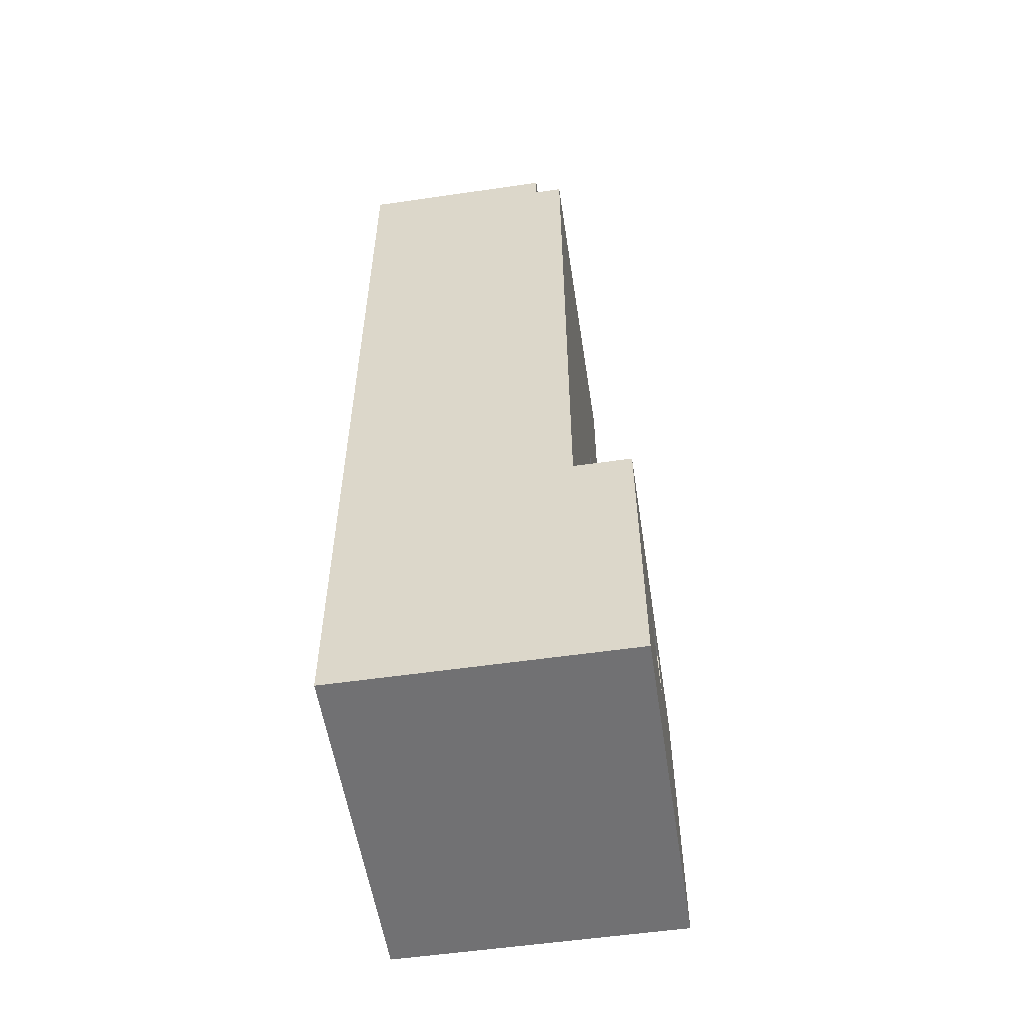
<metadata>
{"format":"obj","ext":"obj","renderer":"f3d","projection":"perspective","resolution":1024,"background":"white","views":[{"elev":-55.3,"azim":-81.3,"up":"+Y"}]}
</metadata>
<code>
v -6 0 5
v -6 0 -1
v -6 0 -2
v -6 0 -5
v -6 1 -1
v -6 1 -2
v -6 10 5
v -6 10 3
v -6 32 3
v -6 32 2
v -6 33 2
v -6 33 -5
f -8 -11 -12
f -8 -10 -11
f -7 -9 -10
f -7 -10 -8
f -6 -8 -12
f -6 -7 -8
f -5 -7 -6
f -4 -7 -5
f -3 -7 -4
f -2 -7 -3
f -1 -9 -7
f -1 -7 -2
v -3 10 -1
v -3 10 -2
v -3 11 2
v -3 11 1
v -3 11 -1
v -3 11 -2
v -3 12 2
v -3 12 1
v -3 16 -1
v -3 16 -2
v -3 17 -1
v -3 17 -2
v -3 23 -1
v -3 23 -2
v -3 24 -1
v -3 24 -2
v -3 25 -1
v -3 25 -2
v -3 26 -1
v -3 26 -2
v -3 29 2
v -3 29 1
v -3 30 2
v -3 30 1
f -20 -23 -24
f -19 -23 -20
f -18 -21 -22
f -17 -21 -18
f -14 -15 -16
f -13 -15 -14
f -10 -11 -12
f -9 -11 -10
f -8 -9 -10
f -7 -9 -8
f -6 -7 -8
f -5 -7 -6
f -2 -3 -4
f -1 -3 -2
v -1 17 -0
v -1 17 -1
v -1 18 -0
v -1 18 -1
f -2 -3 -4
f -1 -3 -2
v 0 18 2
v 0 18 -0
v 0 18 -1
v 0 19 -0
v 0 19 -1
v 0 22 1
v 0 22 -0
v 0 23 1
v 0 24 1
v 0 24 -0
v 0 25 1
v 0 25 -0
v 0 26 1
v 0 29 2
v 0 29 1
f -12 -14 -15
f -12 -13 -14
f -11 -13 -12
f -10 -12 -15
f -9 -12 -10
f -8 -10 -15
f -7 -8 -15
f -5 -7 -15
f -5 -6 -7
f -4 -6 -5
f -3 -5 -15
f -2 -3 -15
f -1 -3 -2
v 1 6 5
v 1 6 4
v 1 6 3
v 1 7 4
v 1 7 3
v 1 8 5
v 1 8 4
f -4 -6 -7
f -4 -5 -6
f -3 -5 -4
f -2 -4 -7
f -1 -4 -2
v 3 17 -0
v 3 17 -1
v 3 18 -0
v 3 19 -0
v 3 19 -1
v 3 20 -0
v 3 20 -1
v 3 21 3
v 3 21 1
v 3 21 -0
v 3 21 -1
v 3 22 2
v 3 22 1
v 3 23 3
v 3 23 2
f -13 -14 -15
f -12 -14 -13
f -11 -14 -12
f -10 -11 -12
f -9 -11 -10
f -6 -9 -10
f -5 -9 -6
f -4 -7 -8
f -3 -7 -4
f -2 -4 -8
f -1 -4 -2
v 4 10 1
v 4 10 -0
v 4 11 1
v 4 11 -0
v 4 13 2
v 4 13 1
v 4 13 -0
v 4 15 2
v 4 15 1
v 4 15 -0
v 4 16 2
v 4 16 1
v 4 16 -0
v 4 17 2
v 4 17 1
v 4 17 -0
v 4 18 1
v 4 18 -0
v 4 26 1
v 4 26 -0
v 4 26 -1
v 4 26 -2
v 4 27 -1
v 4 27 -2
v 4 28 1
v 4 28 -0
v 4 29 1
v 4 29 -0
f -26 -27 -28
f -25 -27 -26
f -23 -25 -26
f -22 -25 -23
f -21 -23 -24
f -21 -22 -23
f -20 -22 -21
f -19 -22 -20
f -17 -19 -20
f -16 -19 -17
f -15 -17 -18
f -14 -17 -15
f -12 -13 -14
f -11 -13 -12
f -6 -7 -8
f -5 -7 -6
f -4 -9 -10
f -3 -9 -4
f -2 -3 -4
f -1 -3 -2
v 5 10 2
v 5 10 1
v 5 10 -0
v 5 10 -2
v 5 11 1
v 5 11 -0
v 5 13 2
v 5 13 1
v 5 13 -0
v 5 15 2
v 5 15 1
v 5 15 -0
v 5 16 2
v 5 16 1
v 5 16 -0
v 5 17 2
v 5 17 1
v 5 17 -0
v 5 18 2
v 5 18 1
v 5 18 -0
v 5 26 -0
v 5 26 -1
v 5 26 -2
v 5 27 -1
v 5 27 -2
v 5 28 -0
v 5 29 -0
v 5 29 -1
v 5 30 -1
v 5 30 -2
f -27 -30 -31
f -26 -28 -29
f -25 -27 -31
f -24 -27 -25
f -23 -28 -26
f -20 -28 -23
f -19 -21 -22
f -18 -21 -19
f -17 -28 -20
f -14 -28 -17
f -13 -15 -16
f -12 -15 -13
f -11 -28 -14
f -10 -28 -11
f -9 -28 -10
f -8 -28 -9
f -7 -9 -10
f -5 -7 -10
f -5 -6 -7
f -4 -6 -5
f -3 -6 -4
f -2 -6 -3
f -1 -6 -2
v -4 10 2
v -4 10 1
v -4 10 -1
v -4 10 -2
v -4 11 2
v -4 16 1
v -4 16 -1
v -4 17 1
v -4 17 -1
v -4 22 1
v -4 22 -1
v -4 22 -2
v -4 23 1
v -4 23 -1
v -4 23 -2
v -4 27 -1
v -4 27 -2
v -4 28 -1
v -4 28 -2
v -4 29 1
v -4 29 -1
v -4 30 2
v -4 30 1
v -4 30 -1
v -4 30 -2
f -25 -24 -21
f -21 -24 -20
f -23 -22 -19
f -21 -20 -18
f -19 -22 -17
f -21 -18 -16
f -17 -22 -15
f -15 -22 -14
f -21 -16 -13
f -12 -11 -10
f -10 -11 -9
f -21 -13 -6
f -8 -7 -5
f -21 -6 -4
f -4 -6 -3
f -5 -7 -2
f -2 -7 -1
v -3 12 1
v -3 12 -1
v -3 16 1
v -3 16 -1
v -3 17 1
v -3 17 -0
v -3 19 -0
v -3 20 -0
v -3 20 -1
v -3 22 1
v -3 22 -1
v -3 24 1
v -3 24 -0
v -3 25 1
v -3 25 -0
v -3 26 1
v -3 26 -1
v -3 27 -0
v -3 27 -1
v -3 28 -0
v -3 28 -1
v -3 29 1
v -3 29 -1
f -23 -22 -21
f -21 -22 -20
f -19 -18 -17
f -19 -17 -16
f -19 -16 -14
f -16 -15 -14
f -14 -15 -13
f -12 -11 -10
f -10 -11 -9
f -8 -7 -6
f -6 -7 -5
f -8 -6 -4
f -6 -5 -4
f -4 -5 -3
f -8 -4 -2
f -4 -3 -2
f -2 -3 -1
v -2 17 -0
v -2 17 -1
v -2 19 -0
v -2 19 -1
v -2 20 -0
v -2 20 -1
f -6 -5 -4
f -4 -5 -3
f -4 -3 -2
f -2 -3 -1
v -1 6 5
v -1 6 4
v -1 6 3
v -1 7 4
v -1 7 3
v -1 8 5
v -1 8 4
v -1 27 -1
v -1 27 -2
v -1 28 -1
v -1 28 -2
f -11 -10 -8
f -10 -9 -8
f -8 -9 -7
f -11 -8 -6
f -6 -8 -5
f -4 -3 -2
f -2 -3 -1
v 1 18 -0
v 1 18 -1
v 1 19 -0
v 1 19 -1
f -4 -3 -2
f -2 -3 -1
v 2 11 2
v 2 11 1
v 2 11 -1
v 2 12 2
v 2 12 -1
v 2 17 -0
v 2 17 -1
v 2 18 -0
v 2 18 -1
v 2 21 3
v 2 21 1
v 2 22 2
v 2 22 1
v 2 23 3
v 2 23 2
v 2 23 -0
v 2 23 -2
v 2 24 -0
v 2 24 -2
v 2 25 -0
v 2 25 -2
v 2 26 -0
v 2 26 -2
f -23 -22 -20
f -22 -21 -20
f -20 -21 -19
f -18 -17 -16
f -16 -17 -15
f -14 -13 -12
f -12 -13 -11
f -14 -12 -10
f -10 -12 -9
f -8 -7 -6
f -6 -7 -5
f -4 -3 -2
f -2 -3 -1
v 3 10 1
v 3 10 -2
v 3 11 1
v 3 11 -2
v 3 24 -0
v 3 24 -2
v 3 25 -0
v 3 25 -2
f -8 -7 -6
f -6 -7 -5
f -4 -3 -2
f -2 -3 -1
v 4 16 -0
v 4 16 -2
v 4 17 -0
v 4 17 -1
v 4 17 -2
v 4 18 -0
v 4 19 -0
v 4 19 -1
v 4 20 -0
v 4 20 -1
v 4 21 -0
v 4 21 -1
v 4 22 -0
v 4 22 -2
v 4 23 -0
v 4 23 -2
f -16 -15 -14
f -14 -15 -13
f -13 -15 -12
f -14 -13 -11
f -11 -13 -10
f -10 -13 -9
f -10 -9 -8
f -8 -9 -7
f -8 -7 -6
f -6 -7 -5
f -4 -3 -2
f -2 -3 -1
v 6 0 5
v 6 0 -5
v 6 10 5
v 6 10 3
v 6 32 3
v 6 32 2
v 6 33 2
v 6 33 -5
f -8 -7 -6
f -6 -7 -5
f -5 -7 -4
f -4 -7 -3
f -3 -7 -2
f -2 -7 -1
v -6 0 5
v -6 10 5
v -5 0 5
v -5 9 5
v -4 1 5
v -4 8 5
v -1 5 5
v -1 6 5
v -1 8 5
v 1 5 5
v 1 6 5
v 1 8 5
v 4 1 5
v 4 8 5
v 5 0 5
v 5 9 5
v 6 0 5
v 6 10 5
f -16 -17 -18
f -15 -17 -16
f -14 -15 -16
f -13 -15 -14
f -12 -13 -14
f -11 -13 -12
f -10 -15 -13
f -10 -13 -11
f -9 -11 -12
f -9 -12 -14
f -8 -11 -9
f -7 -15 -10
f -6 -14 -16
f -6 -7 -8
f -6 -8 -9
f -6 -9 -14
f -5 -15 -7
f -5 -7 -6
f -4 -6 -16
f -4 -5 -6
f -3 -17 -15
f -3 -5 -4
f -3 -15 -5
f -2 -3 -4
f -1 -17 -3
f -1 -3 -2
v -1 7 4
v -1 8 4
v 1 7 4
v 1 8 4
f -2 -3 -4
f -1 -3 -2
v -6 10 3
v -6 32 3
v -5 10 3
v -5 31 3
v -4 11 3
v -4 30 3
v -1 6 3
v -1 7 3
v 1 6 3
v 1 7 3
v 2 20 3
v 2 21 3
v 2 23 3
v 3 20 3
v 3 21 3
v 3 23 3
v 4 11 3
v 4 30 3
v 5 10 3
v 5 31 3
v 6 10 3
v 6 32 3
f -20 -21 -22
f -19 -21 -20
f -18 -19 -20
f -17 -19 -18
f -14 -15 -16
f -13 -15 -14
f -12 -17 -18
f -11 -17 -12
f -10 -17 -11
f -9 -12 -18
f -9 -11 -12
f -8 -11 -9
f -7 -17 -10
f -6 -18 -20
f -6 -7 -8
f -6 -8 -9
f -6 -9 -18
f -5 -17 -7
f -5 -7 -6
f -5 -19 -17
f -4 -6 -20
f -4 -5 -6
f -3 -21 -19
f -3 -5 -4
f -3 -19 -5
f -2 -3 -4
f -1 -21 -3
f -1 -3 -2
v -6 32 2
v -6 33 2
v 2 22 2
v 2 23 2
v 3 22 2
v 3 23 2
v 6 32 2
v 6 33 2
f -4 -5 -6
f -3 -5 -4
f -2 -7 -8
f -1 -7 -2
v -4 10 1
v -4 16 1
v -4 17 1
v -4 22 1
v -4 23 1
v -4 29 1
v -4 30 1
v -3 10 1
v -3 11 1
v -3 12 1
v -3 16 1
v -3 17 1
v -3 22 1
v -3 23 1
v -3 24 1
v -3 25 1
v -3 26 1
v -3 29 1
v -3 30 1
v -1 16 1
v -1 17 1
v -1 22 1
v -1 23 1
v 0 22 1
v 0 23 1
v 0 24 1
v 0 25 1
v 0 26 1
v 1 16 1
v 1 17 1
v 2 11 1
v 2 16 1
v 2 17 1
v 2 21 1
v 2 22 1
v 3 10 1
v 3 11 1
v 3 16 1
v 3 17 1
v 3 21 1
v 3 22 1
v 4 10 1
v 4 11 1
v 4 13 1
v 4 15 1
v 4 16 1
v 4 17 1
v 4 18 1
v 5 10 1
v 5 11 1
v 5 13 1
v 5 15 1
v 5 16 1
v 5 17 1
v 5 18 1
f -48 -54 -55
f -47 -54 -48
f -46 -54 -47
f -45 -53 -54
f -45 -54 -46
f -44 -52 -53
f -44 -53 -45
f -43 -51 -52
f -43 -52 -44
f -42 -50 -51
f -42 -51 -43
f -41 -50 -42
f -40 -50 -41
f -39 -50 -40
f -38 -49 -50
f -38 -50 -39
f -37 -49 -38
f -36 -44 -45
f -35 -44 -36
f -34 -42 -43
f -33 -41 -42
f -33 -42 -34
f -32 -33 -34
f -31 -41 -33
f -31 -33 -32
f -30 -41 -31
f -29 -39 -40
f -28 -39 -29
f -27 -35 -36
f -26 -35 -27
f -25 -47 -48
f -24 -26 -27
f -23 -26 -24
f -20 -25 -48
f -19 -25 -20
f -18 -23 -24
f -17 -23 -18
f -16 -21 -22
f -15 -21 -16
f -10 -17 -18
f -9 -17 -10
f -7 -13 -14
f -6 -12 -13
f -6 -13 -7
f -5 -12 -6
f -4 -10 -11
f -3 -10 -4
f -2 -8 -9
f -1 -8 -2
v -3 17 -0
v -3 19 -0
v -3 20 -0
v -3 24 -0
v -3 25 -0
v -2 17 -0
v -2 19 -0
v -2 20 -0
v -1 17 -0
v -1 18 -0
v 0 17 -0
v 0 18 -0
v 0 24 -0
v 0 25 -0
v 1 17 -0
v 1 18 -0
v 2 17 -0
v 2 18 -0
v 3 17 -0
v 3 18 -0
v 4 17 -0
v 4 18 -0
f -17 -21 -22
f -16 -20 -21
f -16 -21 -17
f -15 -20 -16
f -12 -13 -14
f -11 -13 -12
f -10 -18 -19
f -9 -18 -10
f -8 -11 -12
f -7 -11 -8
f -6 -7 -8
f -5 -7 -6
f -2 -3 -4
f -1 -3 -2
v -3 27 -1
v -3 28 -1
v -1 27 -1
v -1 28 -1
v 4 26 -1
v 4 27 -1
v 5 26 -1
v 5 27 -1
f -6 -7 -8
f -5 -7 -6
f -2 -3 -4
f -1 -3 -2
v -4 10 -2
v -4 22 -2
v -4 23 -2
v -4 27 -2
v -4 28 -2
v -4 30 -2
v -3 10 -2
v -3 11 -2
v -3 16 -2
v -3 17 -2
v -3 23 -2
v -3 24 -2
v -3 25 -2
v -3 26 -2
v -3 27 -2
v -3 28 -2
v -1 27 -2
v -1 28 -2
v 2 23 -2
v 2 24 -2
v 2 25 -2
v 2 26 -2
v 3 10 -2
v 3 11 -2
v 3 24 -2
v 3 25 -2
v 4 16 -2
v 4 17 -2
v 4 22 -2
v 4 23 -2
v 4 26 -2
v 4 27 -2
v 5 10 -2
v 5 26 -2
v 5 27 -2
v 5 30 -2
f -30 -35 -36
f -29 -35 -30
f -28 -35 -29
f -27 -35 -28
f -26 -33 -34
f -25 -33 -26
f -24 -33 -25
f -23 -33 -24
f -22 -33 -23
f -21 -31 -32
f -20 -22 -23
f -19 -31 -21
f -15 -20 -23
f -15 -19 -20
f -13 -28 -29
f -12 -17 -18
f -11 -15 -16
f -10 -13 -14
f -10 -28 -13
f -9 -35 -27
f -8 -35 -9
f -7 -11 -12
f -7 -12 -18
f -6 -19 -15
f -6 -15 -11
f -6 -11 -7
f -5 -19 -6
f -4 -8 -9
f -4 -10 -14
f -4 -6 -7
f -4 -9 -10
f -4 -7 -8
f -3 -6 -4
f -2 -19 -5
f -1 -31 -19
f -1 -19 -2
v -4 10 2
v -4 11 2
v -4 30 2
v -3 11 2
v -3 12 2
v -3 29 2
v -3 30 2
v 0 18 2
v 0 29 2
v 2 11 2
v 2 12 2
v 4 11 2
v 4 13 2
v 4 15 2
v 4 16 2
v 4 17 2
v 4 18 2
v 5 10 2
v 5 13 2
v 5 15 2
v 5 16 2
v 5 17 2
v 5 18 2
f -23 -22 -20
f -22 -21 -20
f -20 -21 -19
f -19 -21 -18
f -18 -21 -17
f -19 -18 -16
f -16 -18 -15
f -23 -20 -14
f -19 -16 -13
f -23 -14 -12
f -14 -13 -12
f -13 -16 -11
f -12 -13 -11
f -11 -16 -10
f -10 -16 -9
f -9 -16 -8
f -8 -16 -7
f -23 -12 -6
f -12 -11 -6
f -6 -11 -5
f -10 -9 -4
f -4 -9 -3
f -8 -7 -2
f -2 -7 -1
v 0 26 1
v 0 29 1
v 2 26 1
v 4 26 1
v 4 28 1
v 4 29 1
f -6 -5 -4
f -4 -5 -3
f -3 -5 -2
f -2 -5 -1
v 0 19 -0
v 0 22 -0
v 1 18 -0
v 1 19 -0
v 2 18 -0
v 2 21 -0
v 2 22 -0
v 2 23 -0
v 2 24 -0
v 2 25 -0
v 2 26 -0
v 3 18 -0
v 3 19 -0
v 3 20 -0
v 3 21 -0
v 3 22 -0
v 3 24 -0
v 3 25 -0
v 4 10 -0
v 4 11 -0
v 4 13 -0
v 4 15 -0
v 4 16 -0
v 4 17 -0
v 4 18 -0
v 4 19 -0
v 4 20 -0
v 4 21 -0
v 4 22 -0
v 4 23 -0
v 4 26 -0
v 4 28 -0
v 4 29 -0
v 5 10 -0
v 5 11 -0
v 5 13 -0
v 5 15 -0
v 5 16 -0
v 5 17 -0
v 5 18 -0
v 5 26 -0
v 5 28 -0
v 5 29 -0
f -43 -42 -40
f -41 -40 -39
f -40 -42 -38
f -39 -40 -38
f -38 -42 -37
f -39 -38 -32
f -32 -38 -31
f -31 -38 -30
f -38 -37 -29
f -30 -38 -29
f -29 -37 -28
f -36 -35 -27
f -34 -33 -26
f -29 -28 -16
f -16 -28 -15
f -36 -27 -14
f -27 -26 -14
f -26 -33 -13
f -14 -26 -13
f -25 -24 -10
f -24 -23 -9
f -10 -24 -9
f -23 -22 -8
f -9 -23 -8
f -22 -21 -7
f -8 -22 -7
f -21 -20 -6
f -7 -21 -6
f -20 -19 -5
f -6 -20 -5
f -16 -15 -4
f -5 -19 -4
f -17 -16 -4
f -18 -17 -4
f -14 -13 -4
f -15 -14 -4
f -19 -18 -4
f -13 -12 -3
f -4 -13 -3
f -12 -11 -2
f -3 -12 -2
f -2 -11 -1
v -4 10 -1
v -4 16 -1
v -4 17 -1
v -4 22 -1
v -4 23 -1
v -4 27 -1
v -4 28 -1
v -4 29 -1
v -4 30 -1
v -3 10 -1
v -3 11 -1
v -3 12 -1
v -3 16 -1
v -3 17 -1
v -3 19 -1
v -3 20 -1
v -3 22 -1
v -3 23 -1
v -3 24 -1
v -3 25 -1
v -3 26 -1
v -3 27 -1
v -3 28 -1
v -3 29 -1
v -2 17 -1
v -2 19 -1
v -2 20 -1
v -1 17 -1
v -1 18 -1
v 0 17 -1
v 0 18 -1
v 0 19 -1
v 1 17 -1
v 1 18 -1
v 1 19 -1
v 2 11 -1
v 2 12 -1
v 2 17 -1
v 2 18 -1
v 3 17 -1
v 3 19 -1
v 3 20 -1
v 3 21 -1
v 4 17 -1
v 4 19 -1
v 4 20 -1
v 4 21 -1
v 5 29 -1
v 5 30 -1
f -49 -48 -40
f -40 -48 -39
f -39 -48 -38
f -48 -47 -37
f -38 -48 -37
f -47 -46 -36
f -37 -47 -36
f -36 -46 -35
f -35 -46 -34
f -34 -46 -33
f -45 -44 -32
f -32 -44 -31
f -31 -44 -30
f -30 -44 -29
f -29 -44 -28
f -43 -42 -27
f -42 -41 -26
f -27 -42 -26
f -36 -35 -25
f -35 -34 -24
f -25 -35 -24
f -24 -34 -23
f -22 -21 -20
f -20 -21 -19
f -20 -19 -17
f -19 -18 -16
f -17 -19 -16
f -16 -18 -15
f -39 -38 -14
f -14 -38 -13
f -17 -16 -12
f -12 -16 -11
f -10 -9 -6
f -9 -8 -5
f -6 -9 -5
f -8 -7 -4
f -5 -8 -4
f -4 -7 -3
f -26 -41 -2
f -2 -41 -1
v -6 0 -5
v -6 33 -5
v 6 0 -5
v 6 33 -5
f -4 -3 -2
f -2 -3 -1
v -6 0 5
v -5 0 5
v 5 0 5
v 6 0 5
v -5 0 4
v 5 0 4
v -6 0 -1
v -4 0 -1
v -6 0 -2
v -4 0 -2
v -6 0 -5
v 6 0 -5
f -8 -11 -12
f -8 -10 -11
f -7 -9 -10
f -7 -10 -8
f -6 -8 -12
f -6 -7 -8
f -5 -7 -6
f -4 -5 -6
f -3 -7 -5
f -3 -5 -4
f -2 -3 -4
f -1 -9 -7
f -1 -3 -2
f -1 -7 -3
v -1 7 4
v 1 7 4
v -1 7 3
v 1 7 3
f -2 -3 -4
f -1 -3 -2
v -1 8 5
v 1 8 5
v -1 8 4
v 1 8 4
f -2 -3 -4
f -1 -3 -2
v -3 11 2
v 2 11 2
v -3 11 1
v 2 11 1
f -2 -3 -4
f -1 -3 -2
v 4 13 2
v 5 13 2
v 4 13 1
v 5 13 1
f -2 -3 -4
f -1 -3 -2
v 4 16 2
v 5 16 2
v -3 16 1
v -1 16 1
v 1 16 1
v 2 16 1
v 3 16 1
v 4 16 1
v 5 16 1
v -1 16 -0
v 1 16 -0
v 2 16 -0
v 3 16 -0
v 4 16 -0
v -3 16 -1
v -3 16 -2
v 4 16 -2
f -10 -16 -17
f -9 -16 -10
f -8 -14 -15
f -8 -13 -14
f -7 -12 -13
f -7 -13 -8
f -6 -11 -12
f -6 -12 -7
f -5 -10 -11
f -5 -11 -6
f -4 -10 -5
f -3 -7 -8
f -3 -6 -7
f -3 -4 -5
f -3 -5 -6
f -3 -8 -15
f -2 -4 -3
f -1 -4 -2
v 0 18 2
v 4 18 2
v 5 18 2
v 4 18 1
v 5 18 1
v 0 18 -0
v 1 18 -0
v 2 18 -0
v 3 18 -0
v 4 18 -0
f -7 -9 -10
f -7 -8 -9
f -6 -8 -7
f -5 -7 -10
f -4 -7 -5
f -3 -7 -4
f -2 -7 -3
f -1 -7 -2
v 2 22 2
v 3 22 2
v -3 22 1
v -1 22 1
v 0 22 1
v 2 22 1
v 3 22 1
v -1 22 -0
v 0 22 -0
v 2 22 -0
v 3 22 -0
v 4 22 -0
v -4 22 -1
v -3 22 -1
v -4 22 -2
v 4 22 -2
f -11 -15 -16
f -10 -15 -11
f -9 -12 -13
f -9 -13 -14
f -8 -12 -9
f -3 -6 -7
f -3 -5 -6
f -3 -7 -8
f -3 -8 -9
f -3 -9 -14
f -2 -3 -4
f -1 -5 -3
f -1 -3 -2
v 2 23 3
v 3 23 3
v 2 23 2
v 3 23 2
f -2 -3 -4
f -1 -3 -2
v 2 24 -0
v 3 24 -0
v 2 24 -2
v 3 24 -2
f -2 -3 -4
f -1 -3 -2
v -3 25 1
v 0 25 1
v -3 25 -0
v 0 25 -0
f -2 -3 -4
f -1 -3 -2
v 4 26 -1
v 5 26 -1
v 4 26 -2
v 5 26 -2
f -2 -3 -4
f -1 -3 -2
v -4 27 -1
v -3 27 -1
v -1 27 -1
v -4 27 -2
v -3 27 -2
v -1 27 -2
f -3 -5 -6
f -2 -4 -5
f -2 -5 -3
f -1 -4 -2
v -3 29 2
v 0 29 2
v -3 29 1
v 0 29 1
v 4 29 1
v 4 29 -0
v 5 29 -0
v -3 29 -1
v 5 29 -1
f -7 -8 -9
f -6 -8 -7
f -4 -6 -7
f -4 -5 -6
f -2 -4 -7
f -2 -3 -4
f -1 -3 -2
v -4 30 2
v -3 30 2
v -4 30 1
v -3 30 1
v -4 30 -1
v 5 30 -1
v -4 30 -2
v 5 30 -2
f -6 -7 -8
f -5 -7 -6
f -2 -3 -4
f -1 -3 -2
v -1 6 5
v 1 6 5
v -1 6 4
v 1 6 4
v -1 6 3
v 1 6 3
f -6 -5 -4
f -4 -5 -3
f -4 -3 -2
f -2 -3 -1
v -6 10 5
v 6 10 5
v -6 10 3
v -5 10 3
v 5 10 3
v 6 10 3
v -4 10 2
v 5 10 2
v -4 10 1
v -3 10 1
v 3 10 1
v 4 10 1
v 5 10 1
v 4 10 -0
v 5 10 -0
v -4 10 -1
v -3 10 -1
v -4 10 -2
v -3 10 -2
v 3 10 -2
v 5 10 -2
f -21 -20 -19
f -19 -20 -18
f -18 -20 -17
f -17 -20 -16
f -15 -14 -13
f -13 -14 -12
f -12 -14 -11
f -11 -14 -10
f -10 -14 -9
f -11 -10 -8
f -6 -5 -4
f -4 -5 -3
f -11 -8 -2
f -8 -7 -2
f -2 -7 -1
v 2 11 1
v 3 11 1
v -3 11 -1
v 2 11 -1
v -3 11 -2
v 3 11 -2
f -6 -5 -3
f -4 -3 -2
f -3 -5 -1
f -2 -3 -1
v -3 12 2
v 2 12 2
v -3 12 1
v -3 12 -1
v 2 12 -1
f -5 -4 -3
f -3 -4 -2
f -2 -4 -1
v 4 15 2
v 5 15 2
v 4 15 1
v 5 15 1
f -4 -3 -2
f -2 -3 -1
v 4 17 2
v 5 17 2
v -3 17 1
v -1 17 1
v 1 17 1
v 2 17 1
v 3 17 1
v 4 17 1
v 5 17 1
v -3 17 -0
v -2 17 -0
v -1 17 -0
v 0 17 -0
v 1 17 -0
v 2 17 -0
v 3 17 -0
v 4 17 -0
v -3 17 -1
v -2 17 -1
v -1 17 -1
v 0 17 -1
v 1 17 -1
v 2 17 -1
v 3 17 -1
v 4 17 -1
v -3 17 -2
v 4 17 -2
f -27 -26 -20
f -20 -26 -19
f -25 -24 -18
f -18 -24 -17
f -24 -23 -16
f -17 -24 -16
f -16 -23 -15
f -23 -22 -14
f -15 -23 -14
f -22 -21 -13
f -14 -22 -13
f -21 -20 -12
f -13 -21 -12
f -12 -20 -11
f -17 -16 -9
f -9 -16 -8
f -13 -12 -5
f -5 -12 -4
f -7 -6 -2
f -4 -3 -2
f -5 -4 -2
f -6 -5 -2
f -10 -9 -2
f -8 -7 -2
f -9 -8 -2
f -2 -3 -1
v -1 18 -0
v 0 18 -0
v 1 18 -0
v 2 18 -0
v -1 18 -1
v 0 18 -1
v 1 18 -1
v 2 18 -1
f -8 -7 -4
f -4 -7 -3
f -6 -5 -2
f -2 -5 -1
v 0 19 -0
v 1 19 -0
v 0 19 -1
v 1 19 -1
f -4 -3 -2
f -2 -3 -1
v -3 20 -0
v -2 20 -0
v -3 20 -1
v -2 20 -1
f -4 -3 -2
f -2 -3 -1
v 2 21 3
v 3 21 3
v 2 21 1
v 3 21 1
v 3 21 -0
v 4 21 -0
v 3 21 -1
v 4 21 -1
f -8 -7 -6
f -6 -7 -5
f -4 -3 -2
f -2 -3 -1
v 2 23 -0
v 4 23 -0
v -4 23 -1
v -3 23 -1
v -4 23 -2
v -3 23 -2
v 2 23 -2
v 4 23 -2
f -6 -5 -4
f -4 -5 -3
f -8 -7 -2
f -2 -7 -1
v -3 24 1
v 0 24 1
v -3 24 -0
v 0 24 -0
f -4 -3 -2
f -2 -3 -1
v 2 25 -0
v 3 25 -0
v 2 25 -2
v 3 25 -2
f -4 -3 -2
f -2 -3 -1
v -3 26 1
v 0 26 1
v 2 26 1
v 4 26 1
v 2 26 -0
v 4 26 -0
v -3 26 -1
v -3 26 -2
v 2 26 -2
f -9 -8 -5
f -7 -6 -5
f -8 -7 -5
f -5 -6 -4
f -9 -5 -3
f -3 -5 -2
f -2 -5 -1
v 4 27 -1
v 5 27 -1
v 4 27 -2
v 5 27 -2
f -4 -3 -2
f -2 -3 -1
v -4 28 -1
v -3 28 -1
v -1 28 -1
v -4 28 -2
v -3 28 -2
v -1 28 -2
f -6 -5 -3
f -5 -4 -2
f -3 -5 -2
f -2 -4 -1
v -6 32 3
v 6 32 3
v -6 32 2
v 6 32 2
f -4 -3 -2
f -2 -3 -1
v -6 33 2
v 6 33 2
v -6 33 -5
v 6 33 -5
f -4 -3 -2
f -2 -3 -1

</code>
